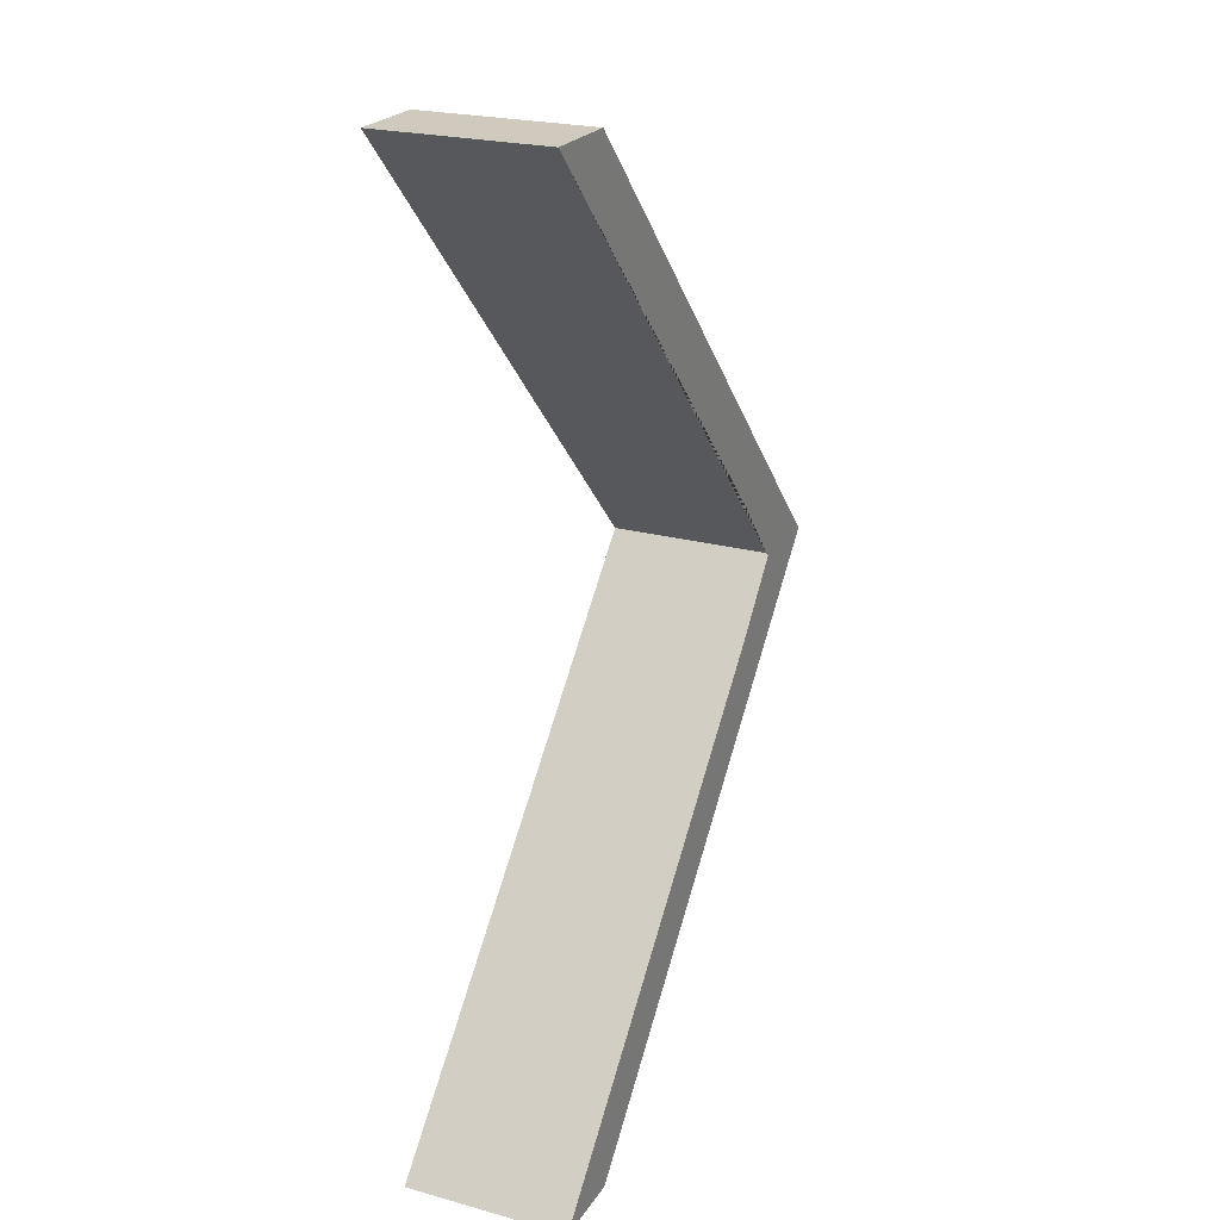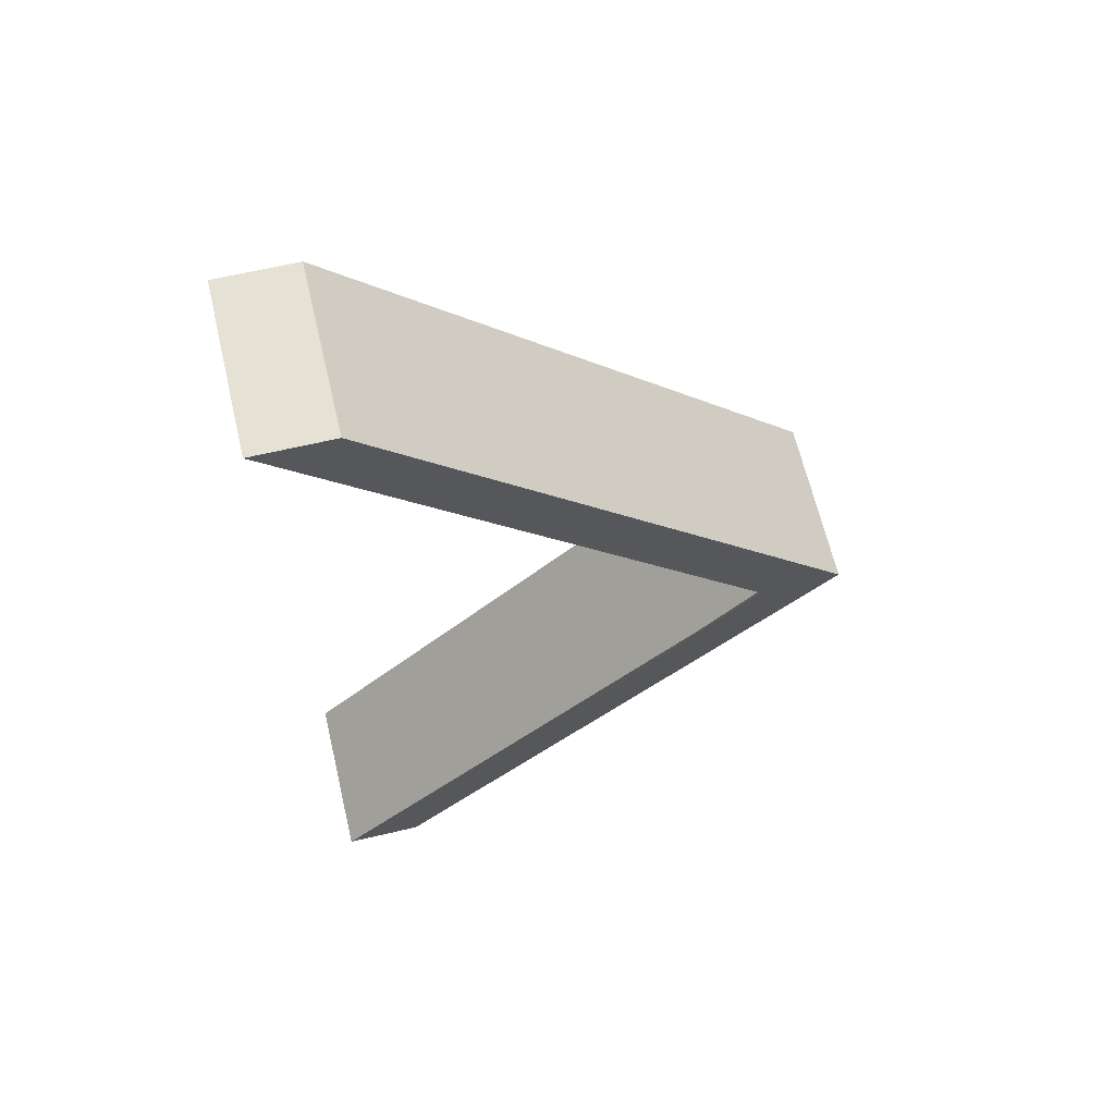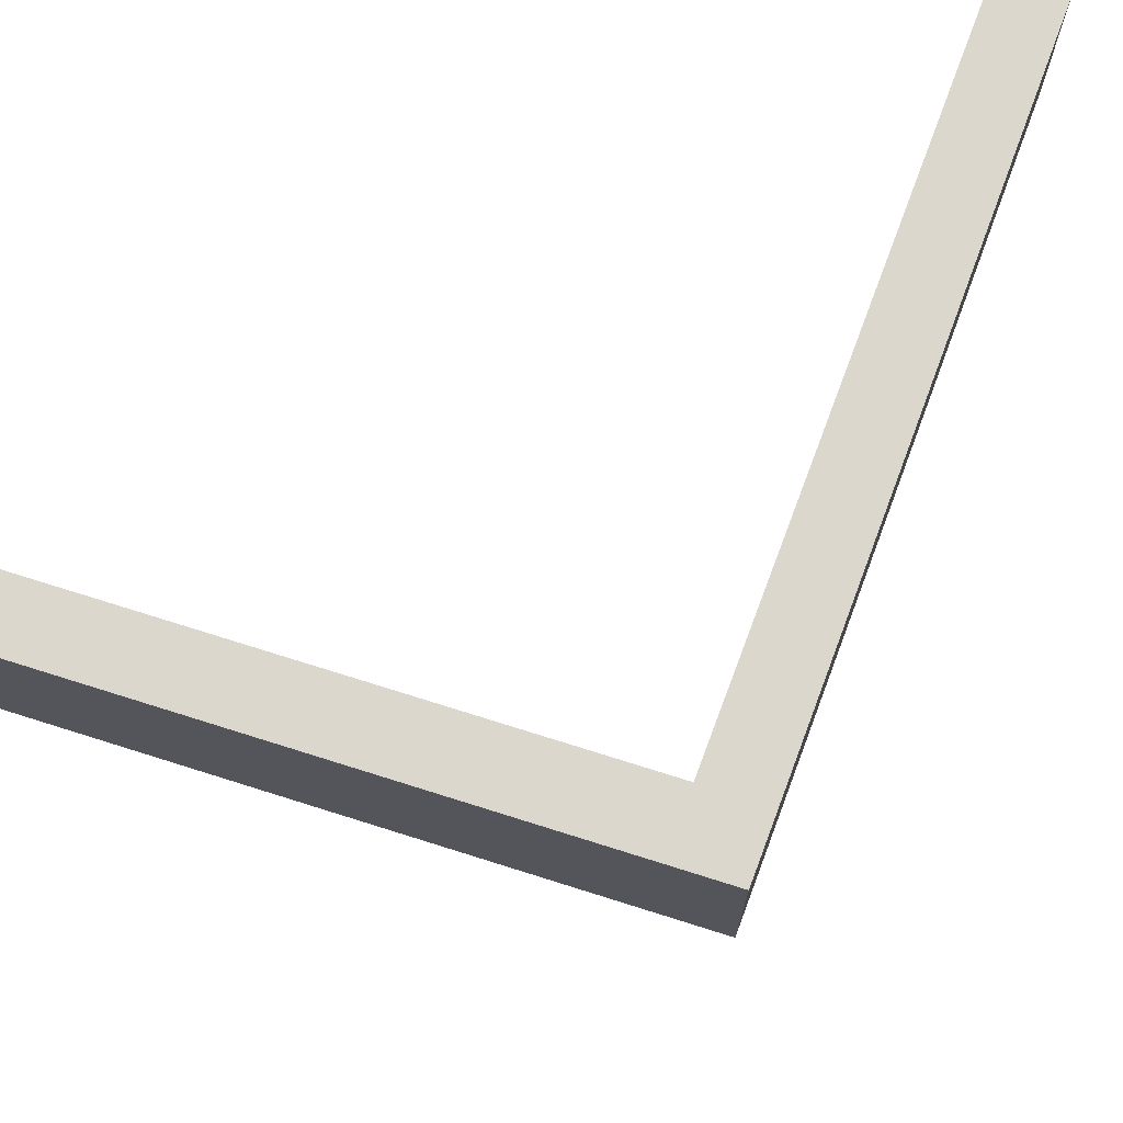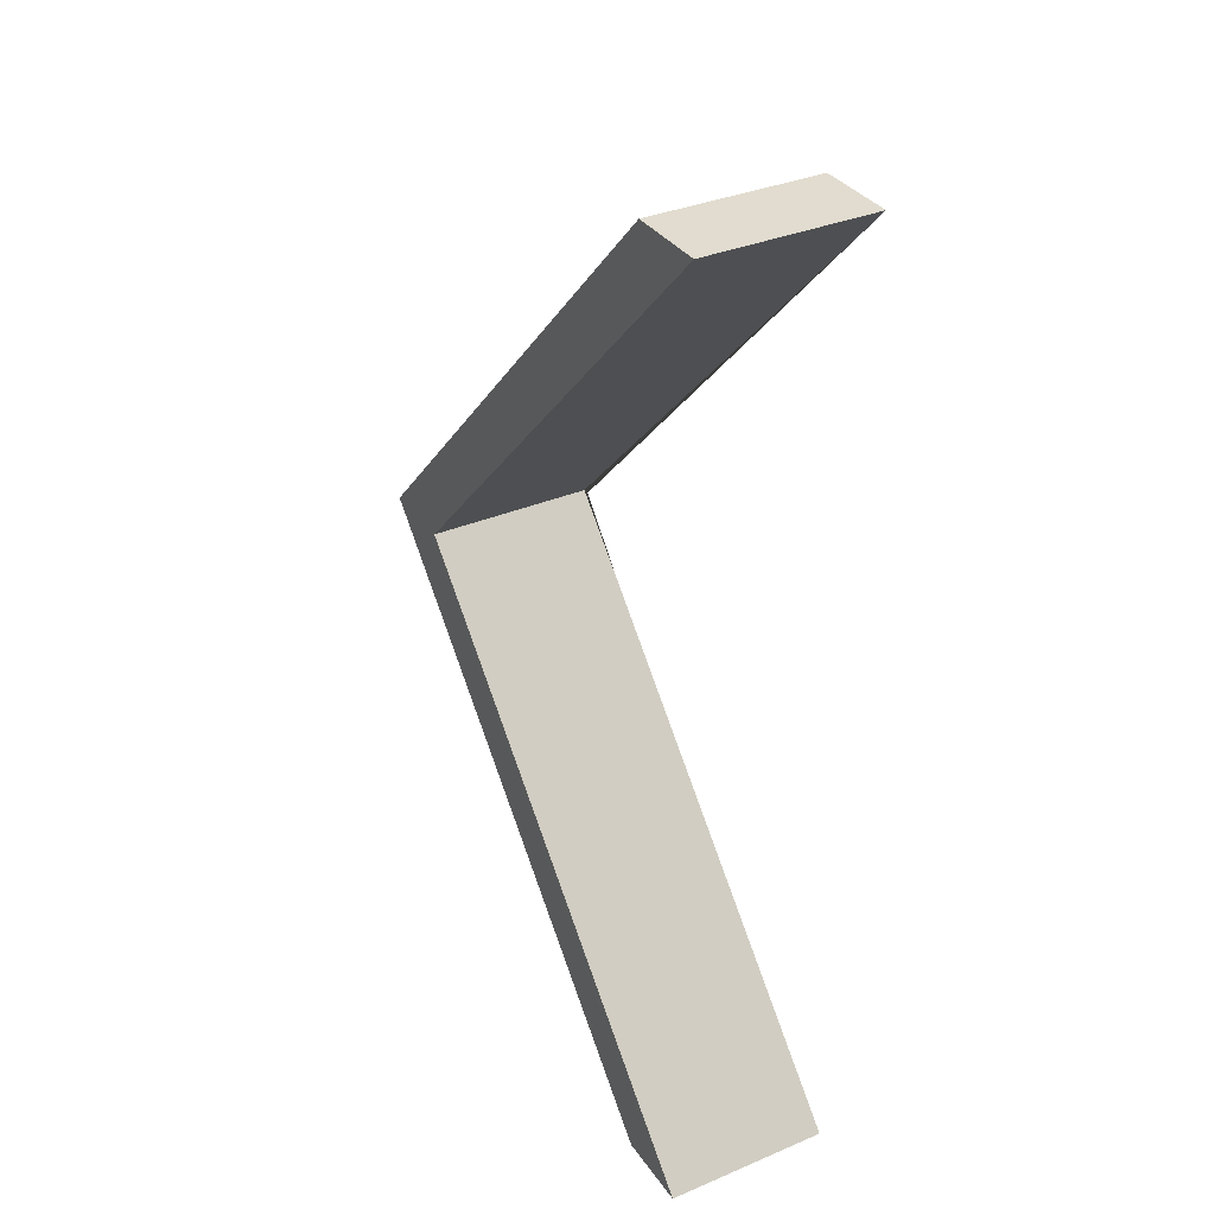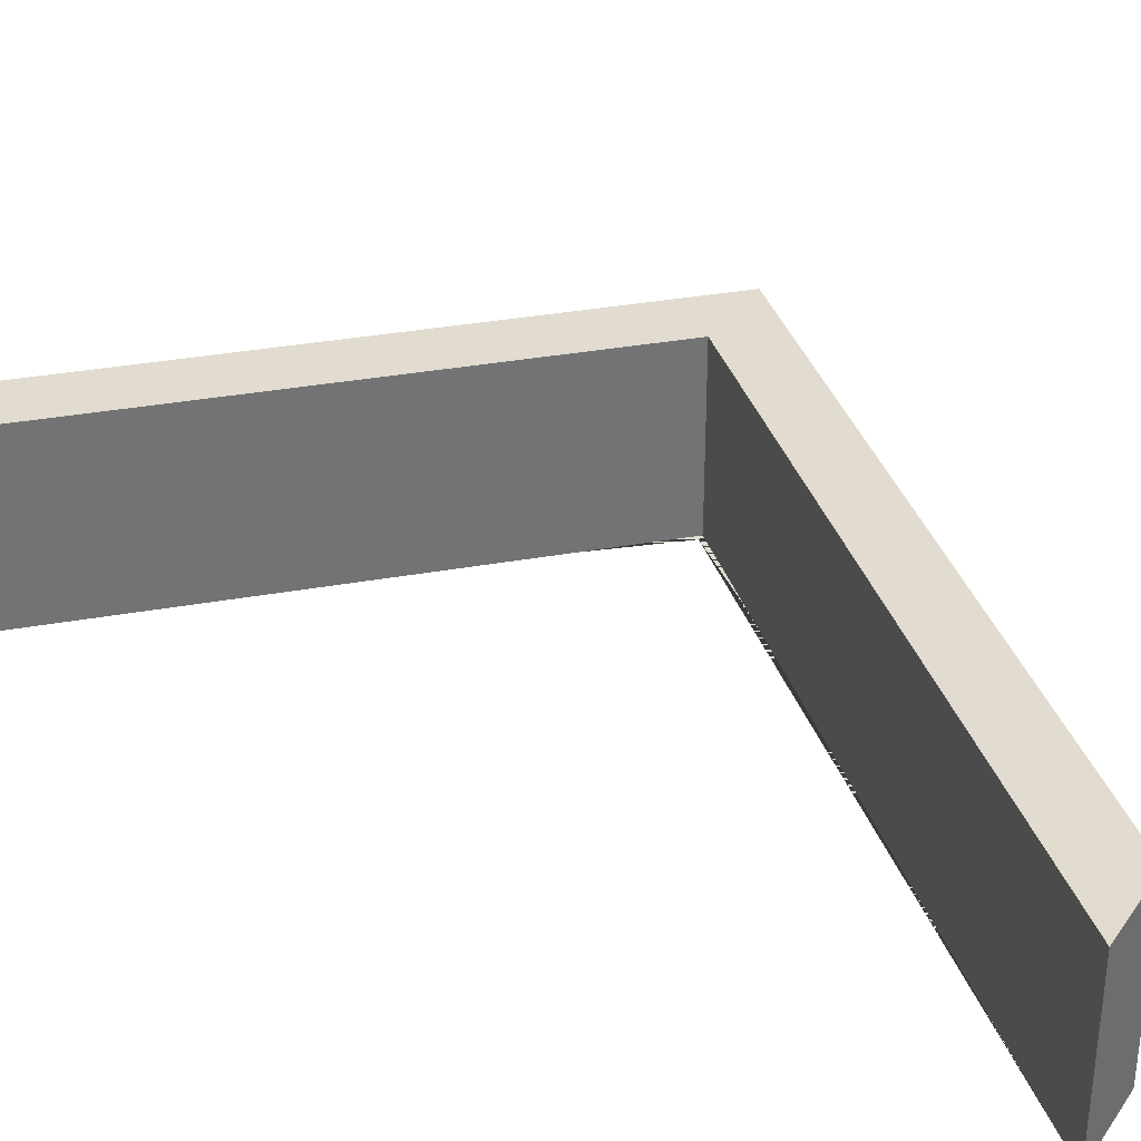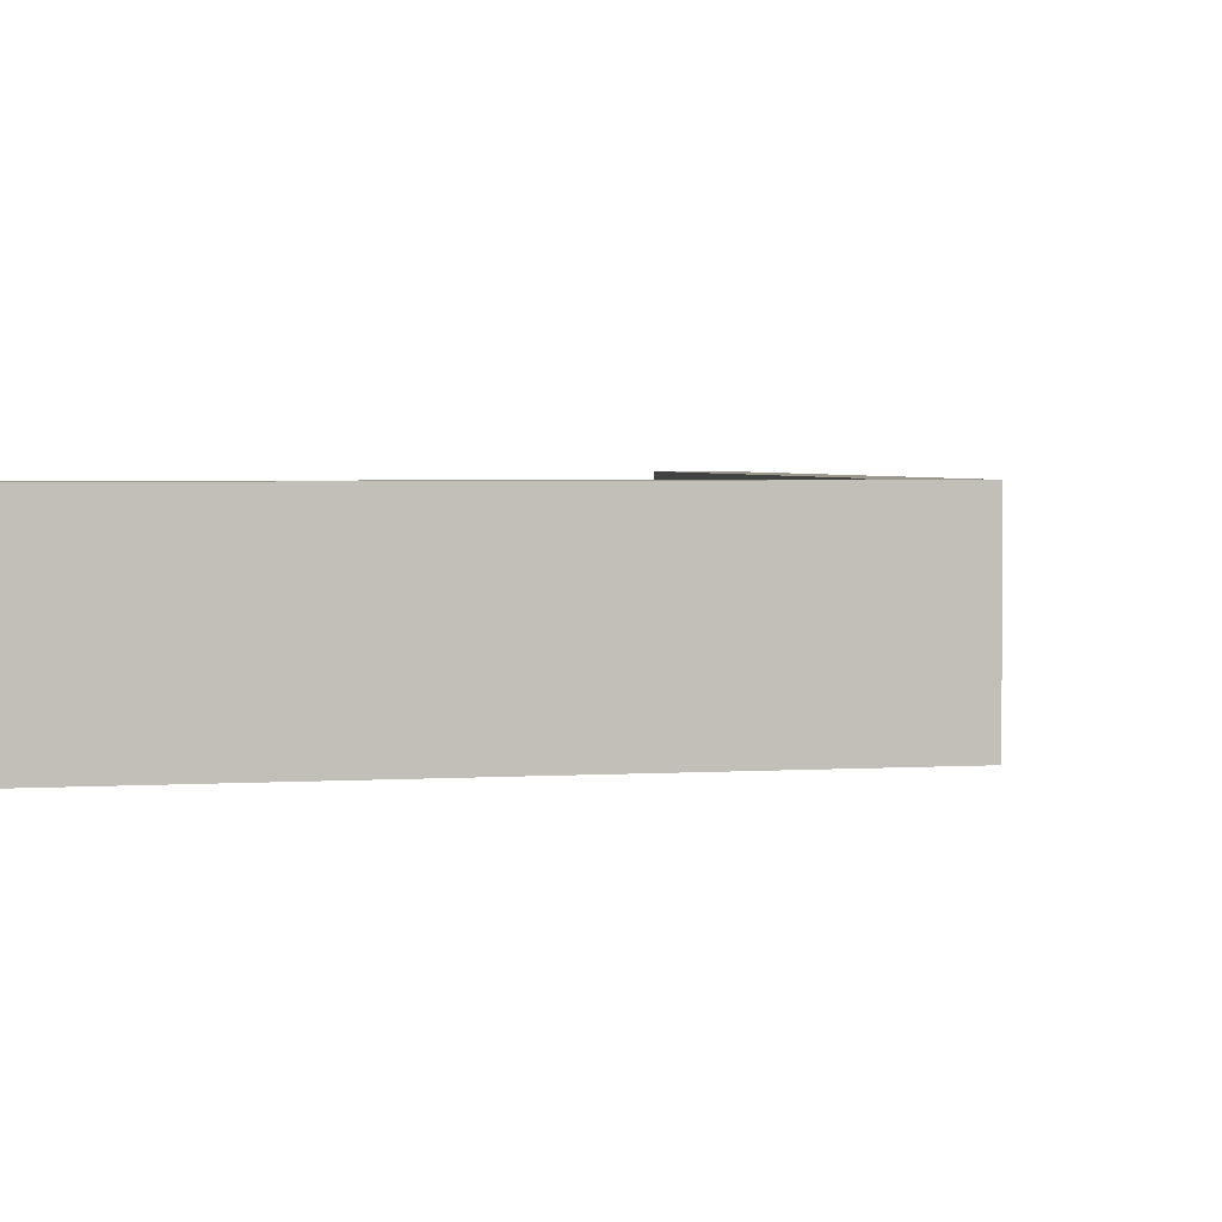
<metadata>
{"format":"obj","ext":"obj","renderer":"f3d","projection":"perspective","resolution":1024,"background":"white","views":[{"elev":23.1,"azim":-65.2,"up":"+Z"},{"elev":64.9,"azim":-13.3,"up":"+Z"},{"elev":73.0,"azim":64.0,"up":"+Y"},{"elev":34.2,"azim":-119.7,"up":"+Z"},{"elev":34.4,"azim":-60.1,"up":"+Y"},{"elev":2.7,"azim":32.5,"up":"+Y"}]}
</metadata>
<code>
o 立方体
v 0.02918 0.2535 0.3652
v 0.02918 0.3784 0.3652
v 0.02918 0.2535 -0.3652
v 0.02918 0.3784 -0.3652
v -0.02918 0.2535 0.3652
v -0.02918 0.3784 0.3652
v -0.02918 0.2535 -0.3652
v -0.02918 0.3784 -0.3652
v 0.3761 0.2535 0
v 0.02918 0.3159 0.3652
v 0.3761 0.3784 0
v 0.02918 0.3159 -0.3652
v 0 0.2535 -0.3652
v 0 0.3784 -0.3652
v -0.02918 0.3159 -0.3652
v 0.3178 0.2535 0
v 0.3178 0.3784 0
v -0.02918 0.3159 0.3652
v 0 0.2535 0.3652
v 0 0.3784 0.3652
v 0.3469 0.3784 0
v 0.313 0.2535 0
v 0 0.3159 0.3652
v 0.3178 0.3159 0
v 0 0.3159 -0.3652
v 0.3761 0.3159 0
f 26 12 4 11
f 25 15 8 14
f 24 18 6 17
f 23 10 2 20
f 22 19 5 16
f 21 20 2 11
f 17 6 20 21
f 8 17 21 14
f 14 21 11 4
f 9 1 19 22
f 3 9 22 13
f 13 22 16 7
f 19 1 10 23
f 5 19 23 18
f 18 23 20 6
f 16 5 18 24
f 7 16 24 15
f 15 24 17 8
f 13 7 15 25
f 3 13 25 12
f 12 25 14 4
f 9 3 12 26
f 1 9 26 10
f 10 26 11 2

</code>
